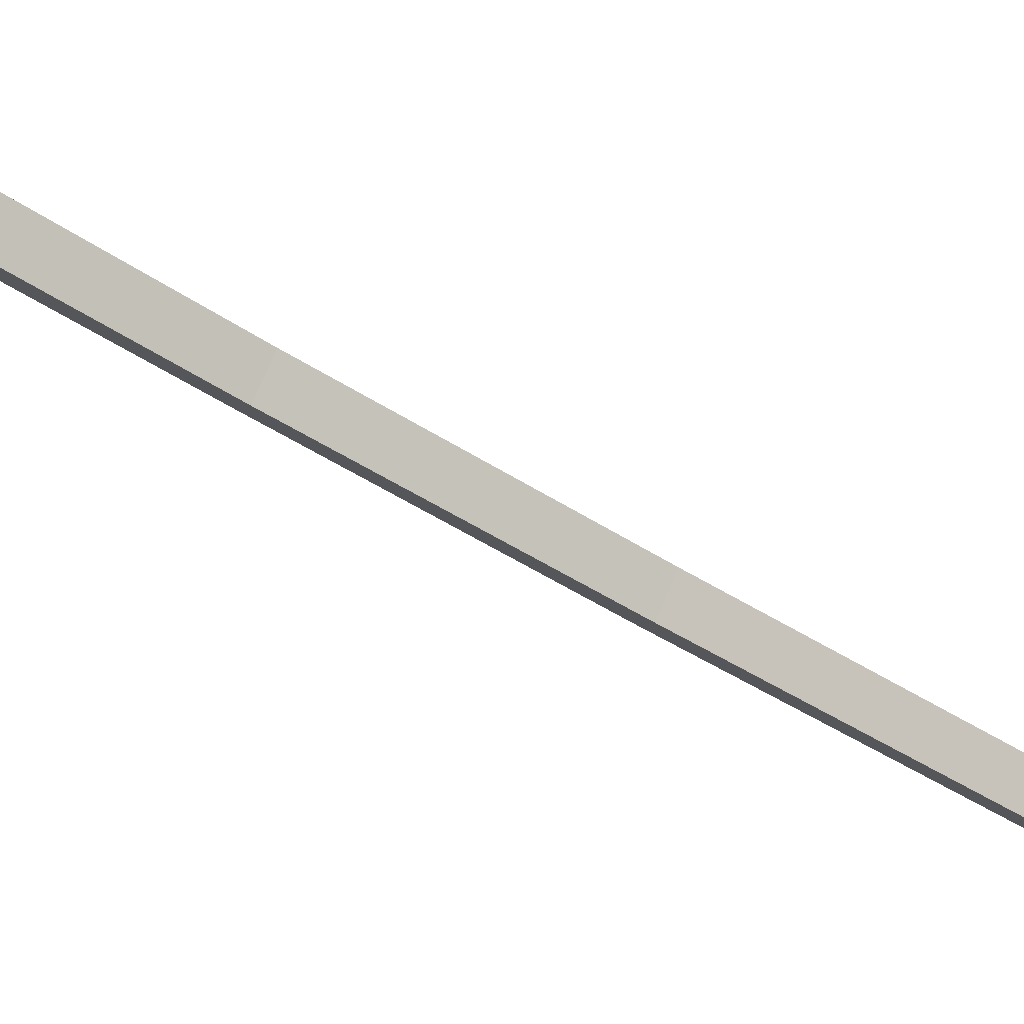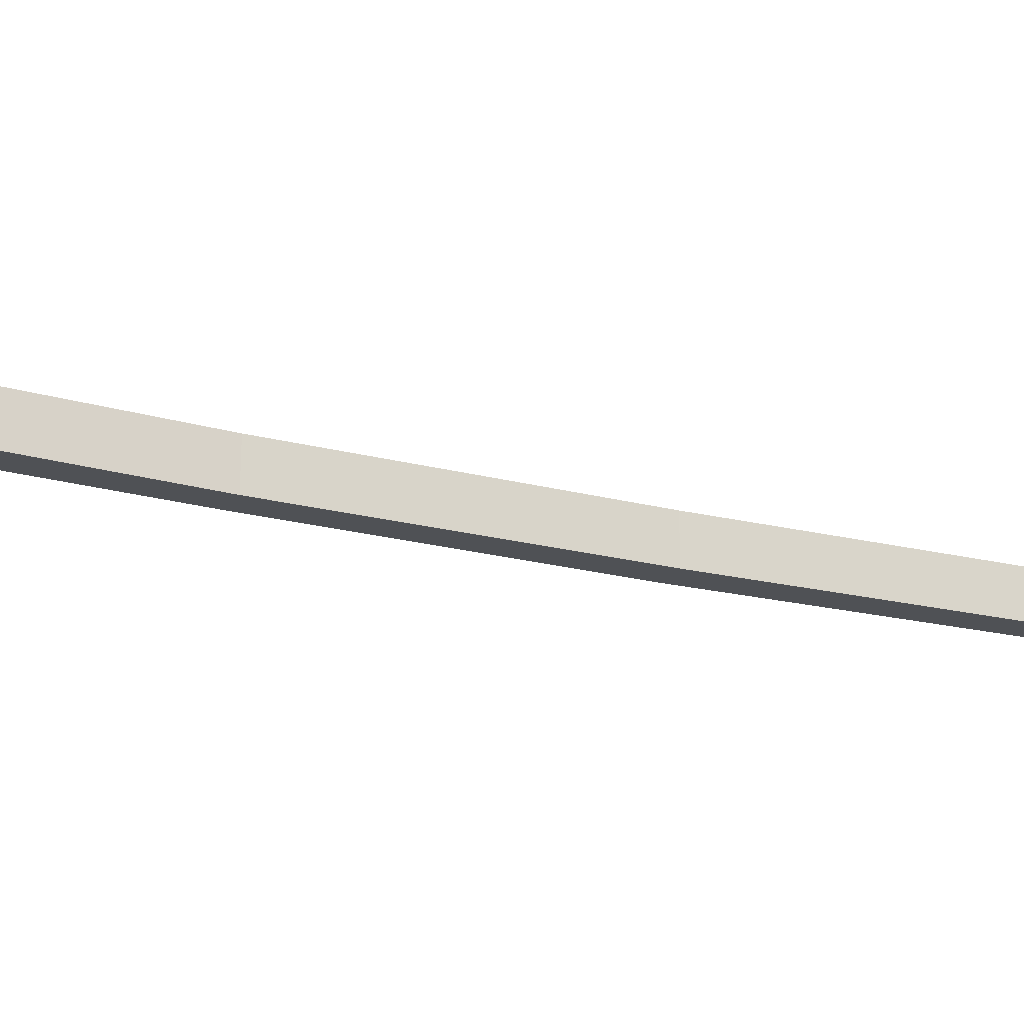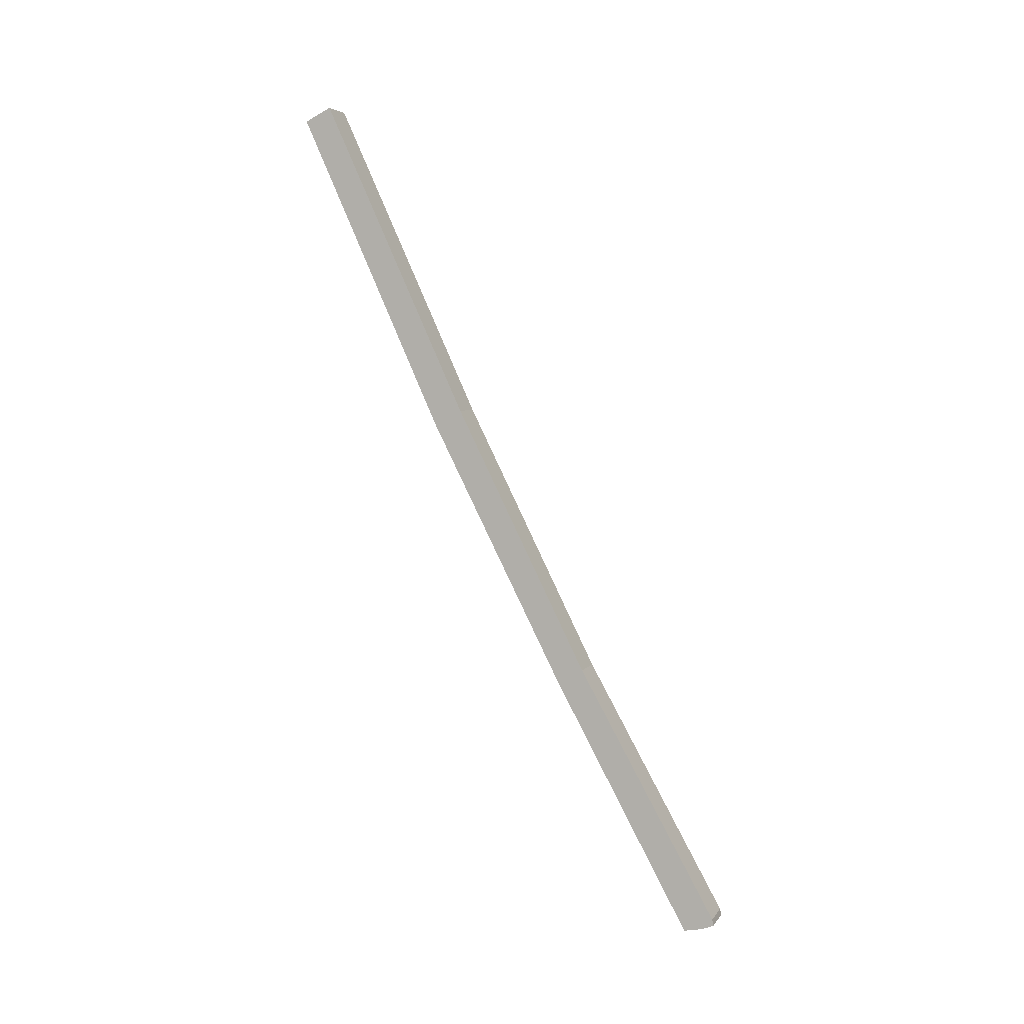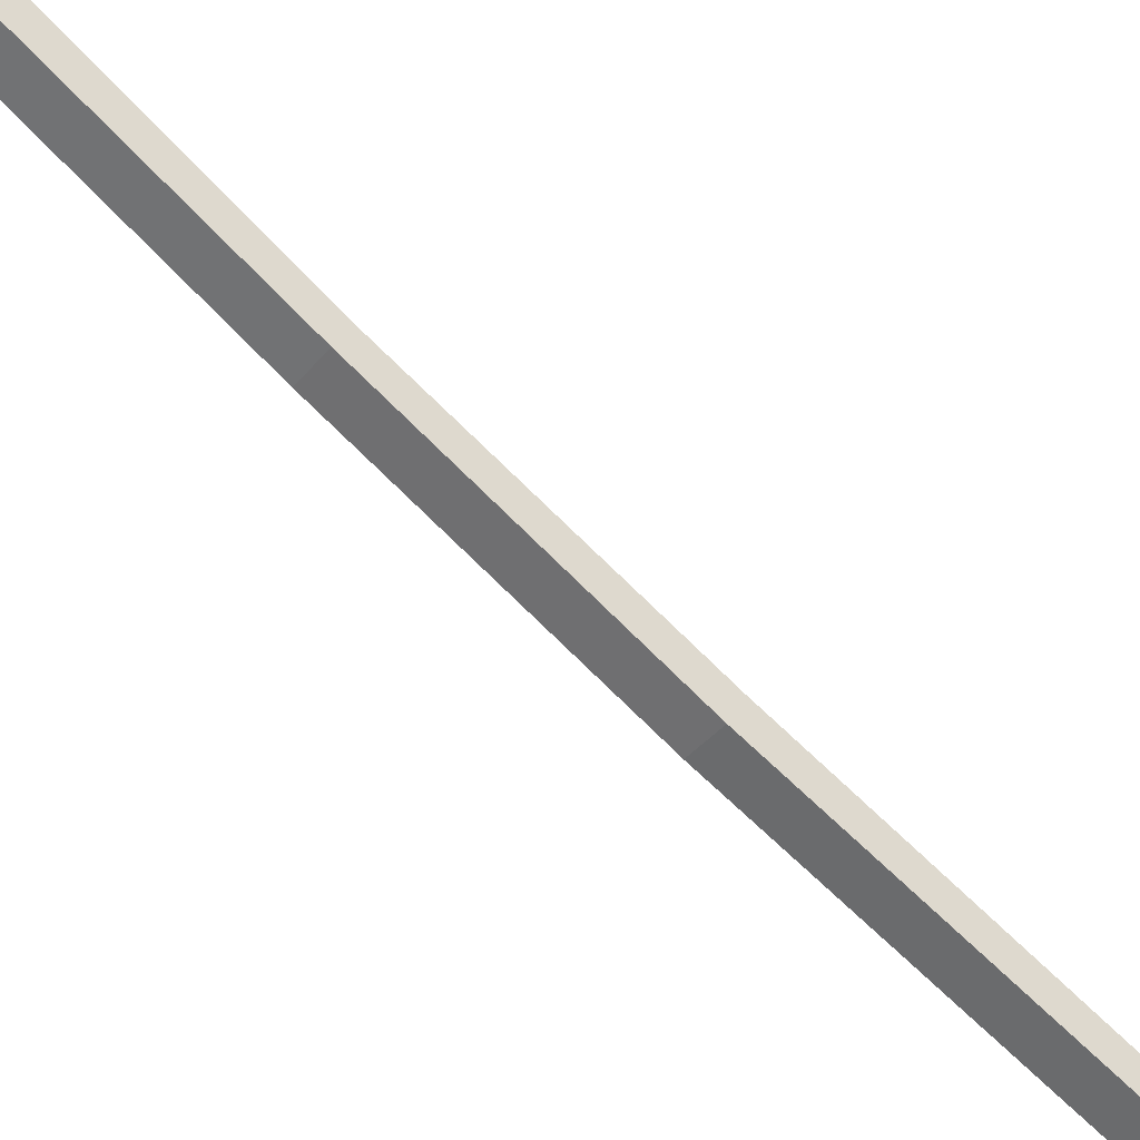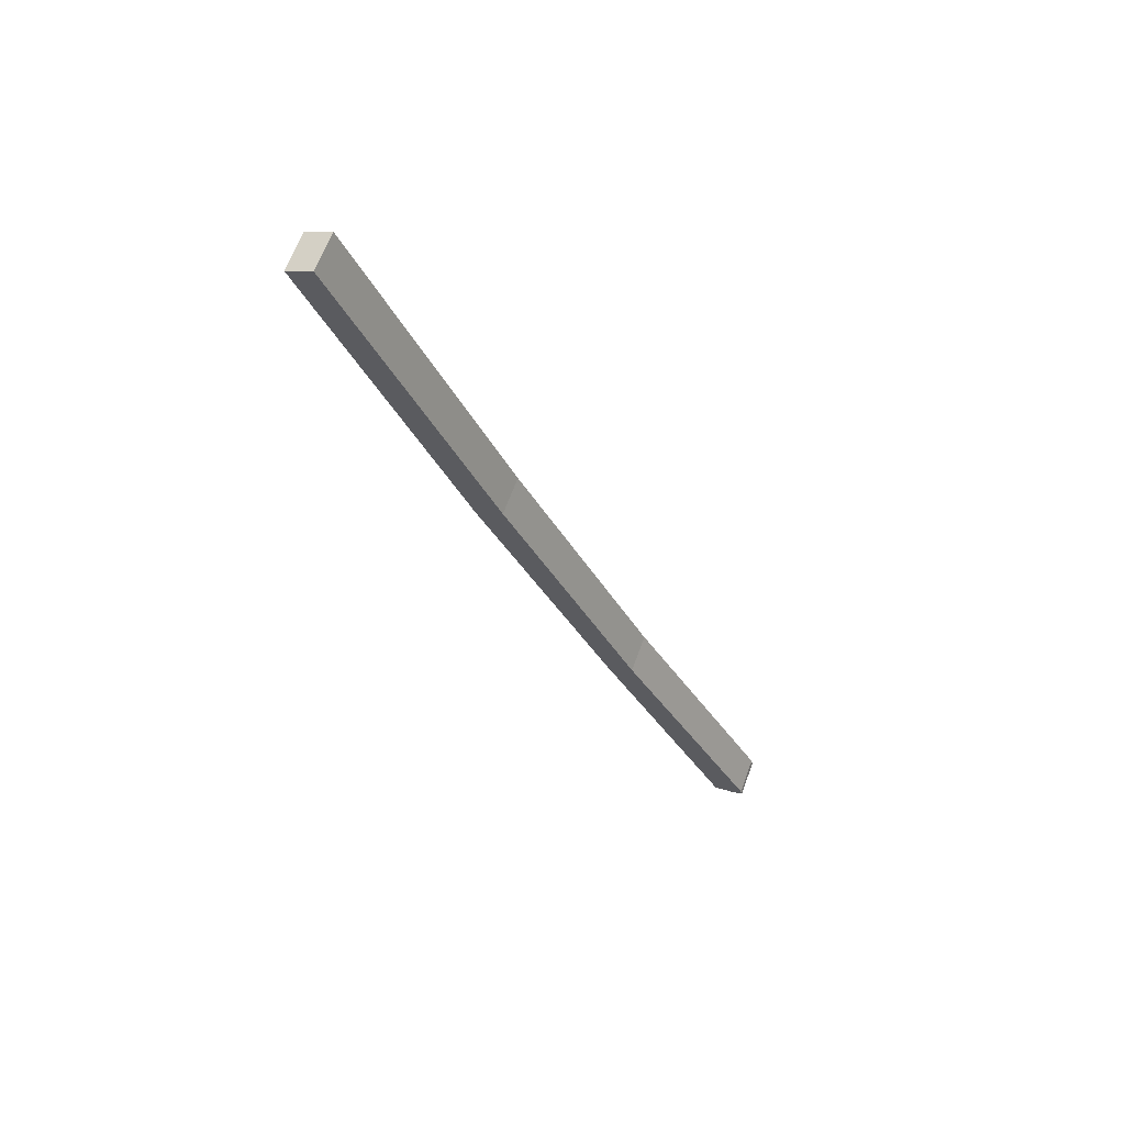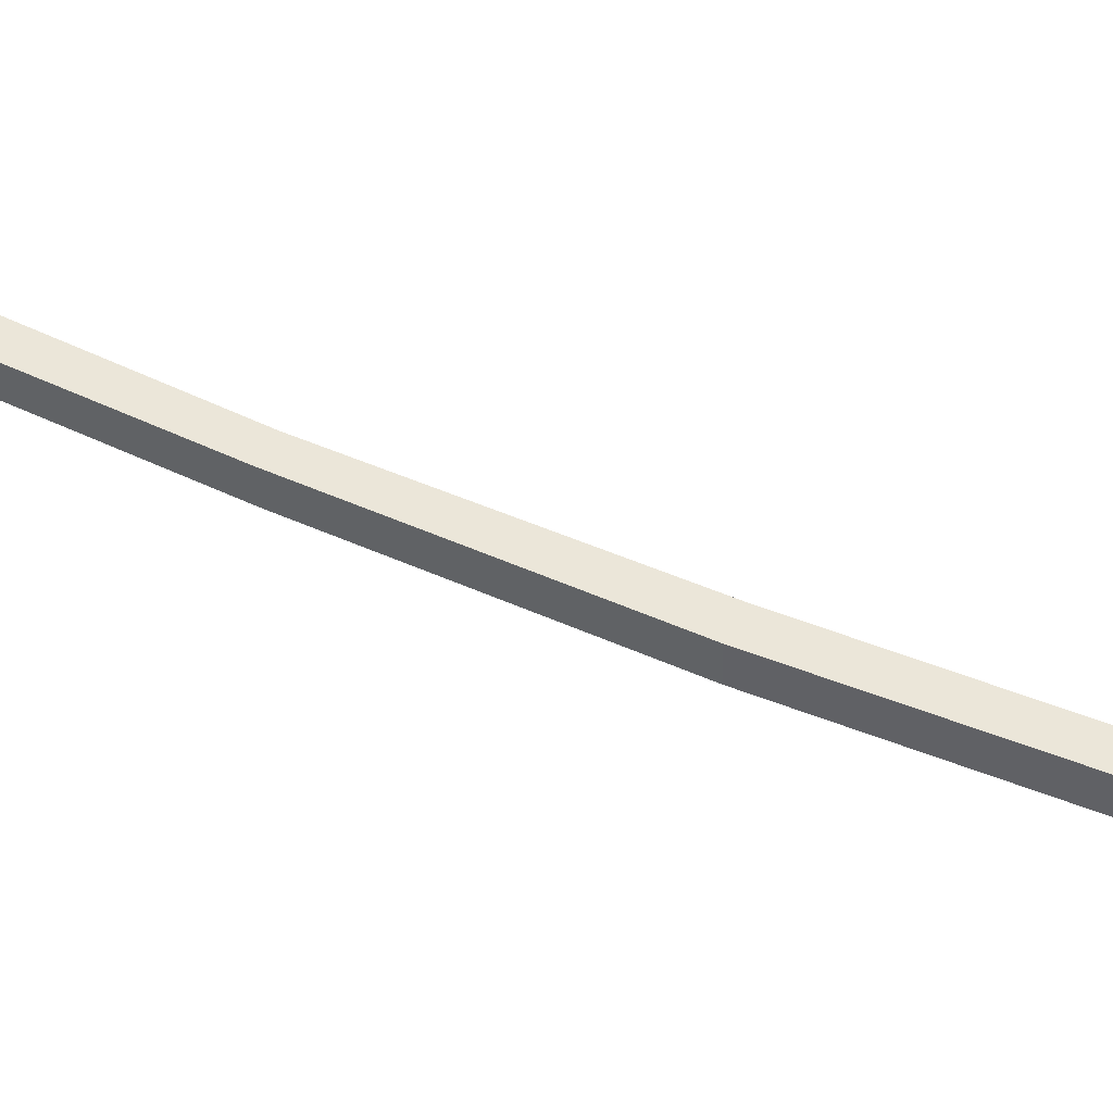
<metadata>
{"format":"obj","ext":"obj","renderer":"f3d","projection":"perspective","resolution":1024,"background":"white","views":[{"elev":76.4,"azim":-66.9,"up":"+Y"},{"elev":70.5,"azim":-89.7,"up":"+Y"},{"elev":4.6,"azim":108.2,"up":"+Z"},{"elev":-41.6,"azim":-126.1,"up":"+Y"},{"elev":65.0,"azim":110.0,"up":"+Z"},{"elev":-37.7,"azim":-87.6,"up":"+Y"}]}
</metadata>
<code>
o cube
v 1.047 0.03566 1.018
v 1.047 1.043 -0.9941
v 1.047 -0.02806 0.986
v 1.047 0.9732 -1.029
v 0.9531 0.03566 1.018
v 0.9531 1.043 -0.9941
v 0.9531 -0.02806 0.986
v 0.9531 0.9732 -1.029
v 0.9531 1.019 -1.02
v 1.047 1.019 -1.02
v 0.9531 0.7084 -0.3928
v 0.9531 0.6453 -0.4242
v 1.047 0.6453 -0.4242
v 1.047 0.7084 -0.3928
v 1.047 0.3877 0.2505
v 1.047 0.3203 0.2169
v 0.9531 0.3203 0.2169
v 0.9531 0.3877 0.2505
v 0.9531 1.047 -1.008
v 1.047 1.047 -1.008
f 2 14 13 4
f 8 12 11 6
f 6 11 14 2
f 4 13 12 8
f 3 1 5 7
f 9 19 20 10
f 19 9 8 6
f 20 19 6 2
f 10 20 2 4
f 9 10 4 8
f 5 18 17 7
f 7 17 16 3
f 3 16 15 1
f 1 15 18 5
f 14 15 16 13
f 13 16 17 12
f 12 17 18 11
f 11 18 15 14

</code>
